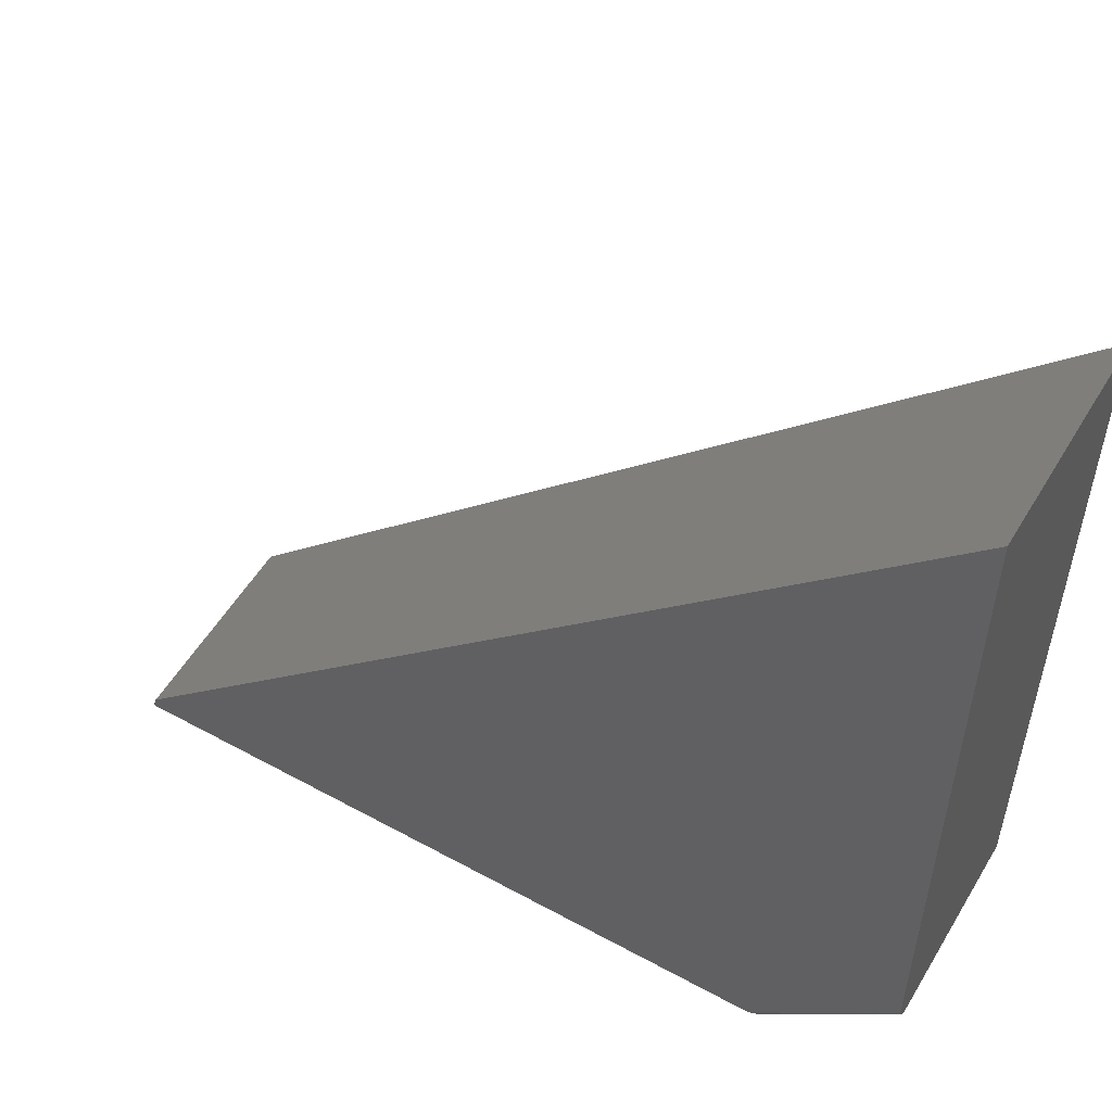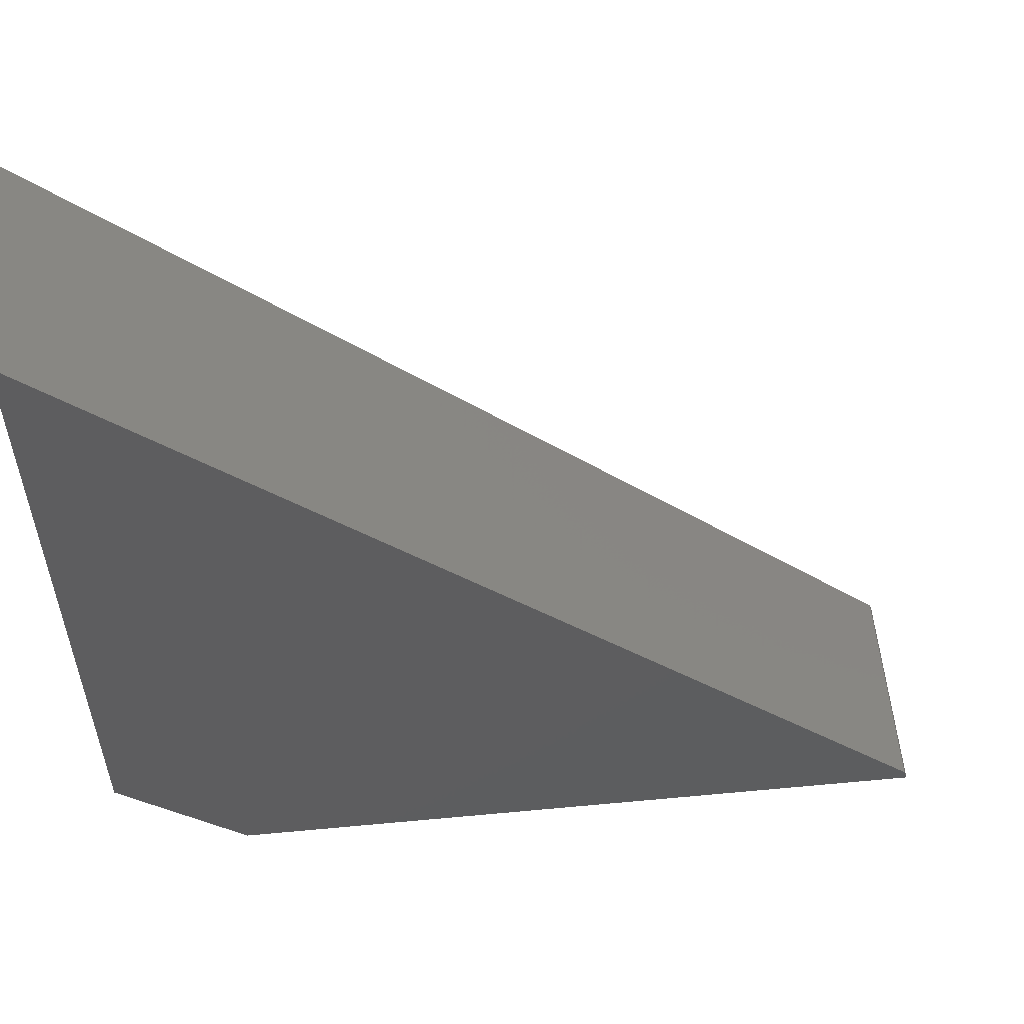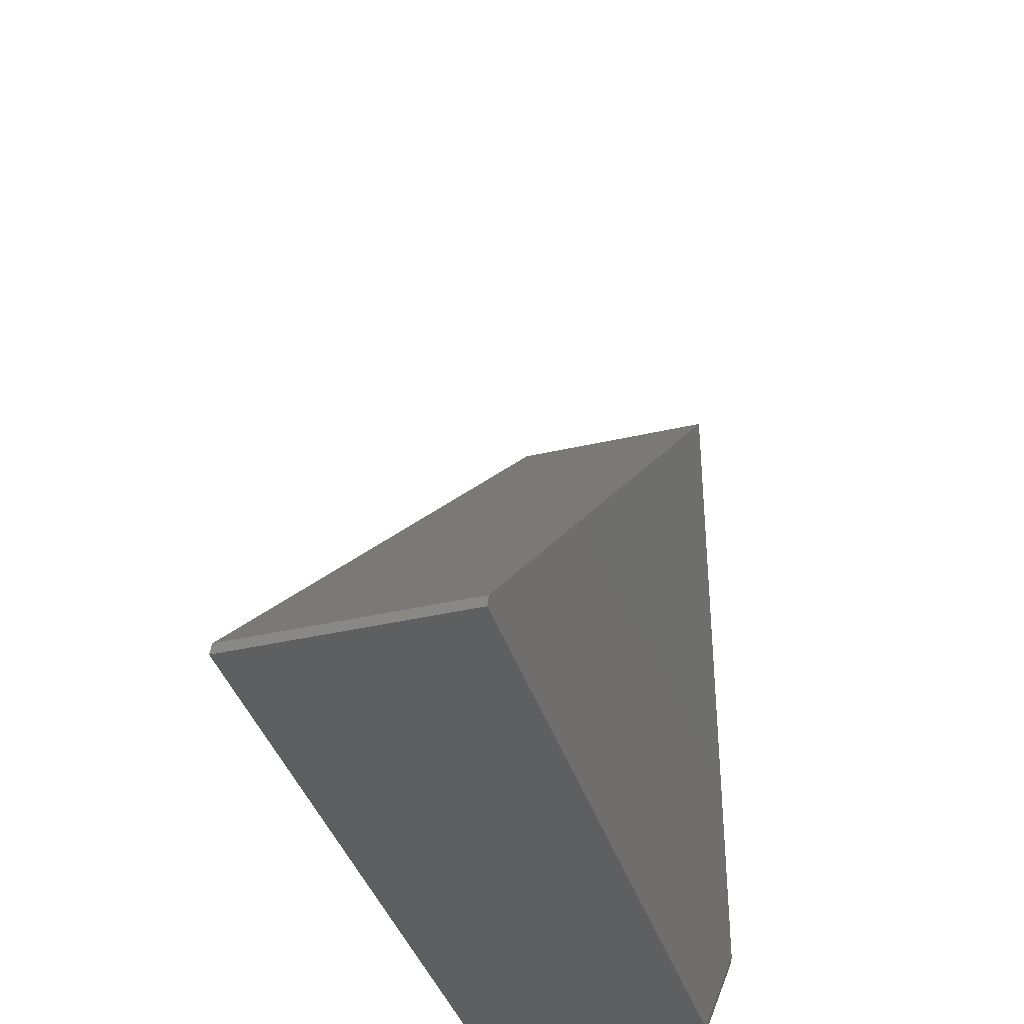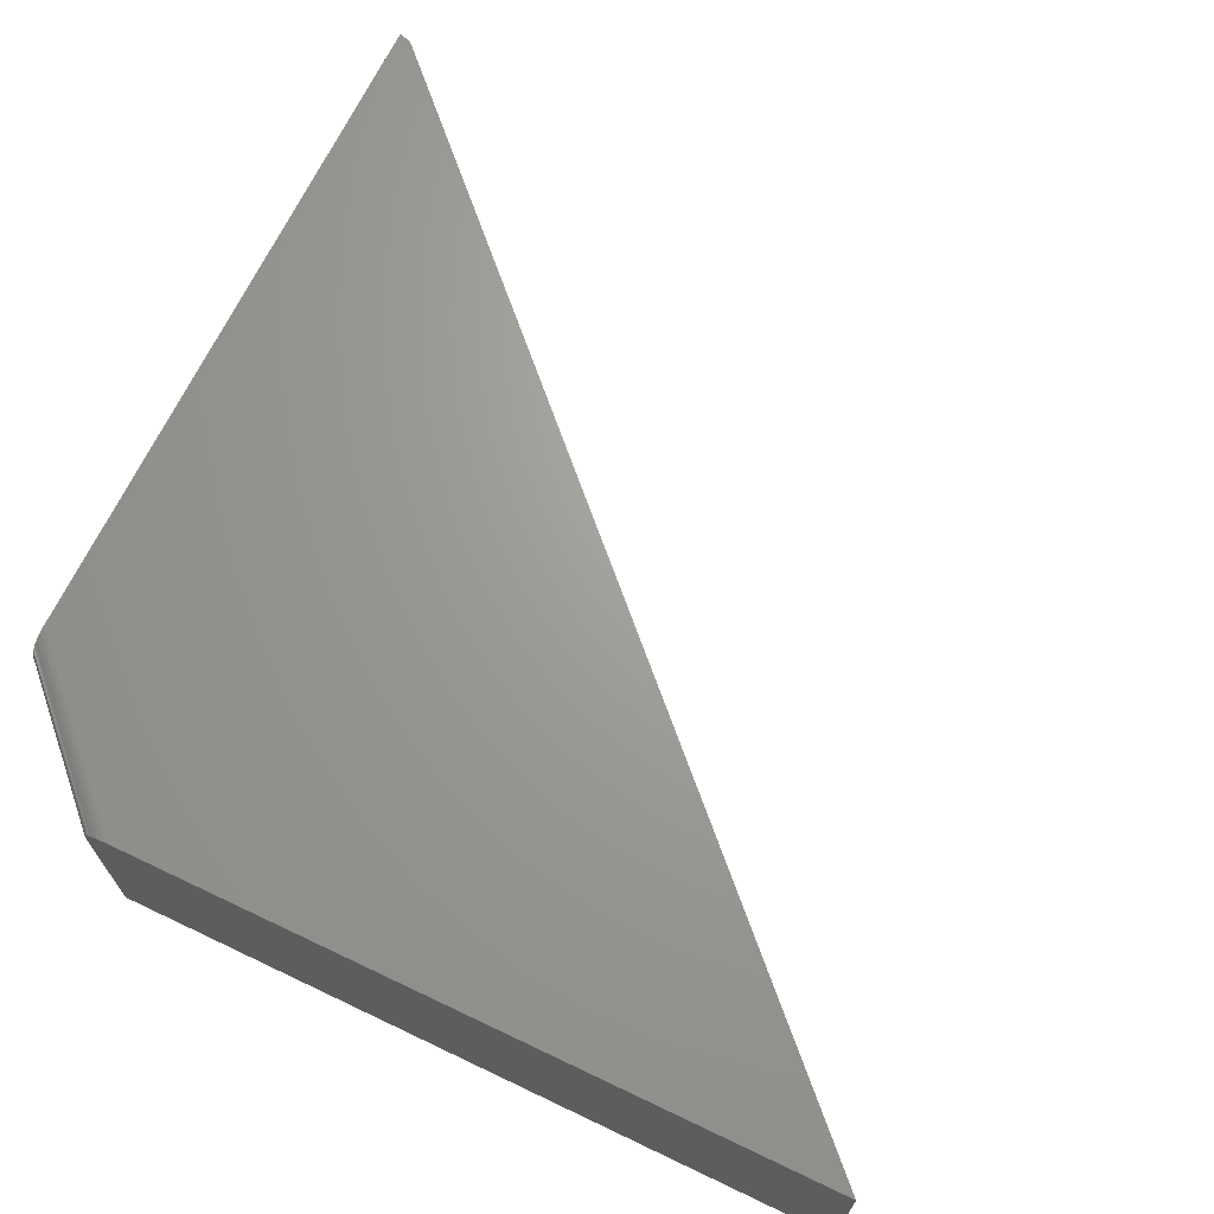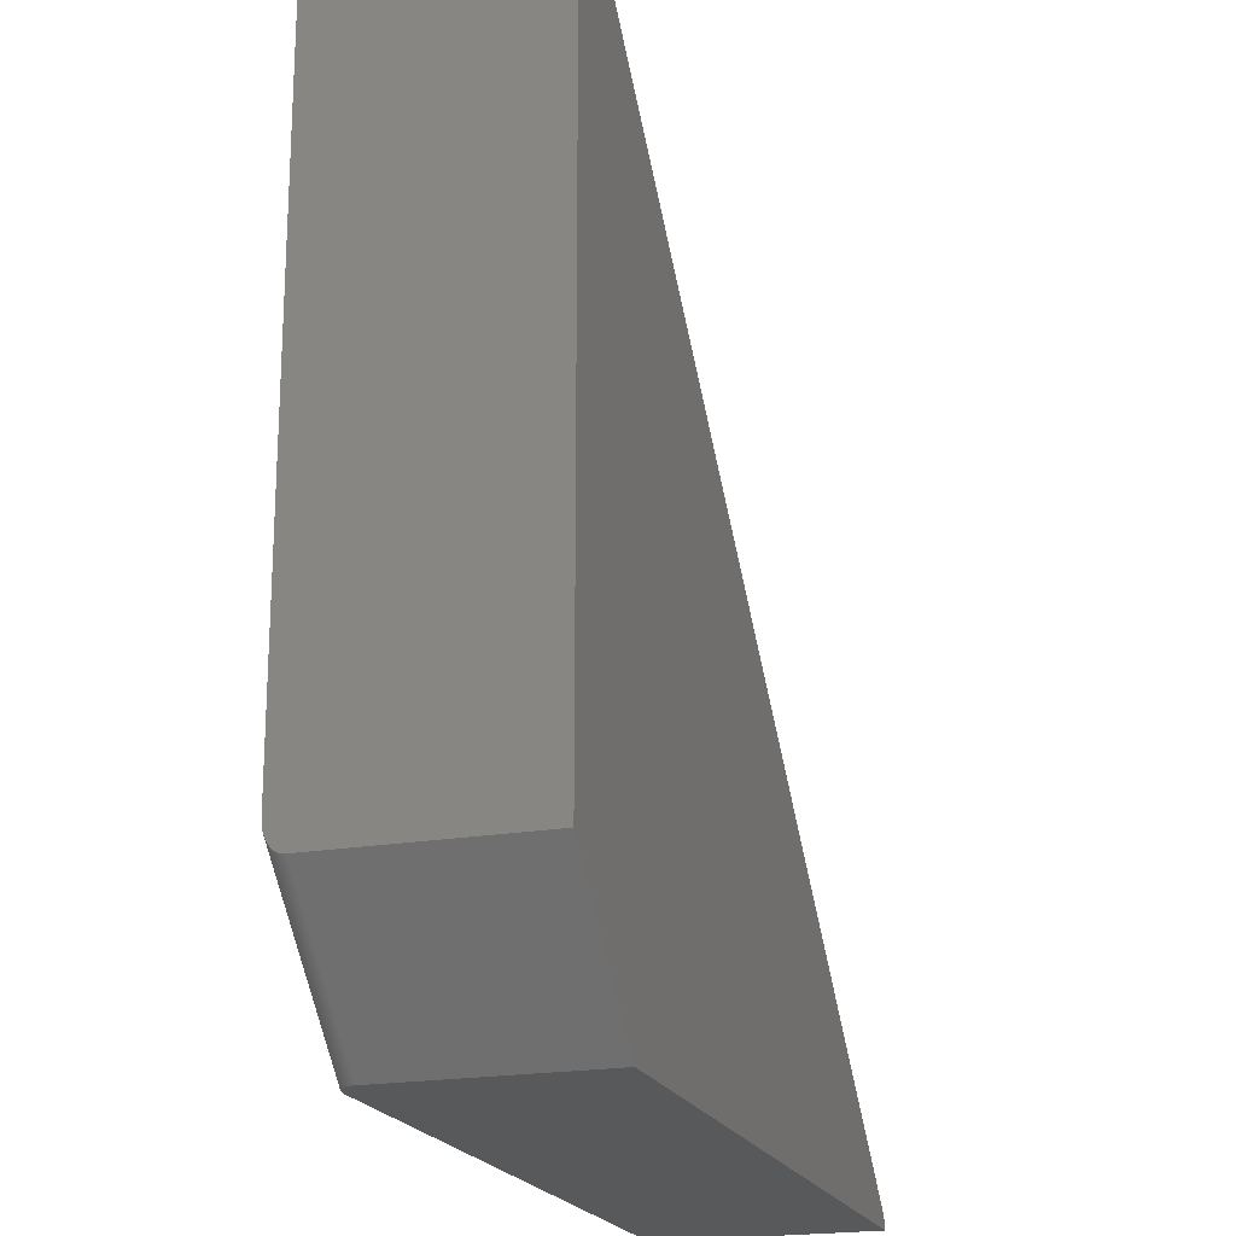
<metadata>
{"format":"stl","ext":"stl","renderer":"f3d","projection":"perspective","resolution":1024,"background":"white","views":[{"elev":53.7,"azim":-149.7,"up":"+Z"},{"elev":56.5,"azim":-5.6,"up":"+Z"},{"elev":-38.1,"azim":106.5,"up":"+Z"},{"elev":68.1,"azim":-64.5,"up":"+Y"},{"elev":-20.4,"azim":-72.2,"up":"+Z"}]}
</metadata>
<code>
# stl→obj: 28 verts, 52 faces
v 0.7422 -6.135e-18 -0.001151
v 0.1326 -6.135e-18 -0.001151
v 0.739 -5.522e-18 0.009897
v 1.353e-18 1.227e-18 0.1315
v -7.187e-17 3.55e-17 0.7488
v 0.7422 -0.1875 -0.001151
v 0.1105 -0.1875 -0.001151
v 0.1271 -0.0004871 -0.001151
v 0.1122 -0.009641 -0.001151
v 0.1105 -0.01562 -0.001151
v 0.1106 -0.01439 -0.001151
v 0.1111 -0.01196 -0.001151
v 0.1138 -0.007483 -0.001151
v 0.1158 -0.005531 -0.001151
v 0.1181 -0.003821 -0.001151
v 0.1223 -0.001793 -0.001151
v -7.187e-17 -0.1875 0.7488
v 0 -0.1875 0.1094
v 0.739 -0.1875 0.009897
v 2.552e-19 -0.006491 0.1135
v 1.466e-19 -0.008551 0.1118
v 6.632e-20 -0.01079 0.1105
v 1.673e-20 -0.01318 0.1096
v 0 -0.01562 0.1094
v 1.12e-18 -0.0002326 0.1277
v 8.191e-19 -0.001268 0.1228
v 5.469e-19 -0.003076 0.1183
v 3.896e-19 -0.004654 0.1157
f 1 2 3
f 3 2 4
f 3 4 5
f 6 7 8
f 6 8 2
f 6 2 1
f 9 7 10
f 9 10 11
f 9 11 12
f 7 9 13
f 7 13 14
f 7 14 15
f 7 15 16
f 7 16 8
f 17 18 19
f 19 18 7
f 19 7 6
f 19 3 17
f 17 3 5
f 6 1 19
f 19 1 3
f 20 21 22
f 20 22 23
f 20 23 24
f 18 17 5
f 18 5 4
f 18 4 25
f 18 25 26
f 18 26 27
f 18 27 28
f 18 28 20
f 18 20 24
f 24 10 18
f 18 10 7
f 24 11 10
f 24 23 11
f 2 25 4
f 2 8 25
f 26 25 8
f 8 16 26
f 27 26 16
f 16 15 27
f 28 27 15
f 15 14 28
f 20 28 14
f 14 13 20
f 21 20 13
f 13 9 21
f 22 21 9
f 9 12 22
f 23 22 12
f 12 11 23

</code>
